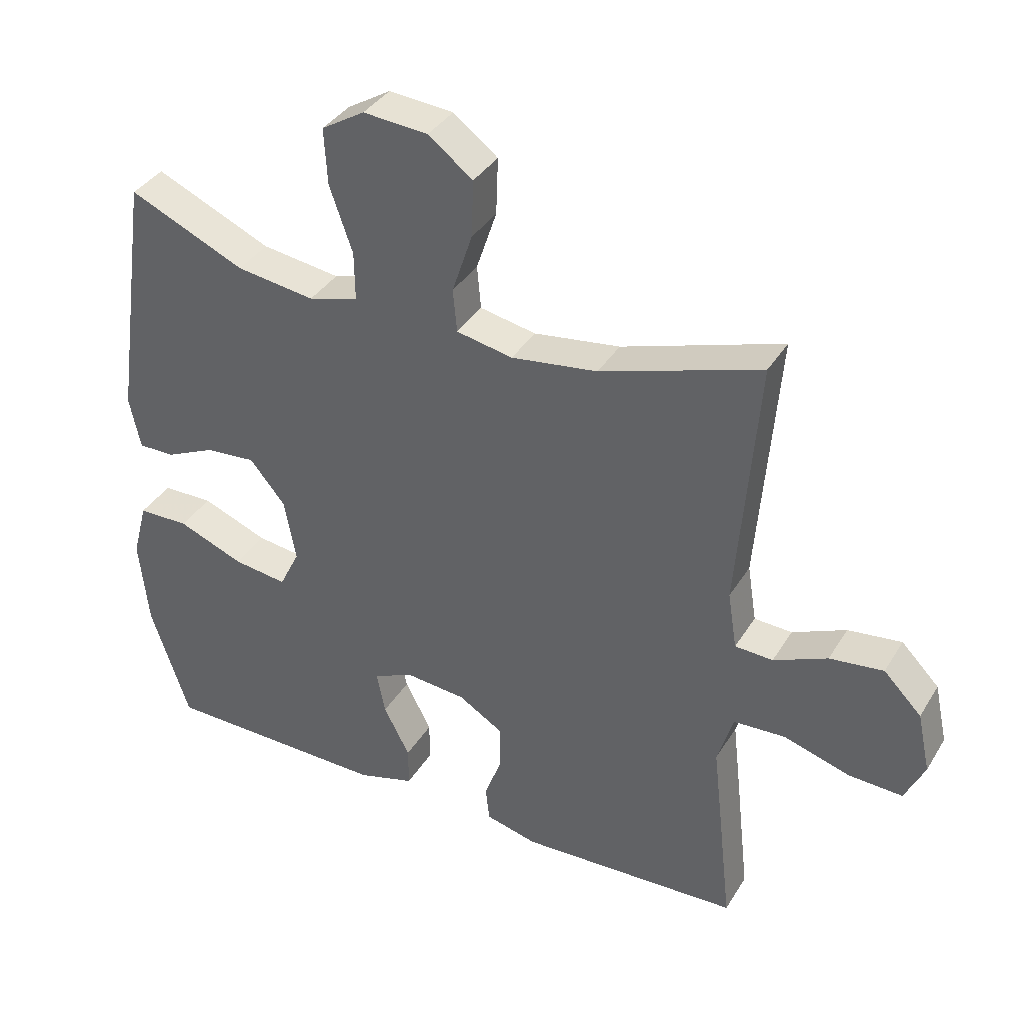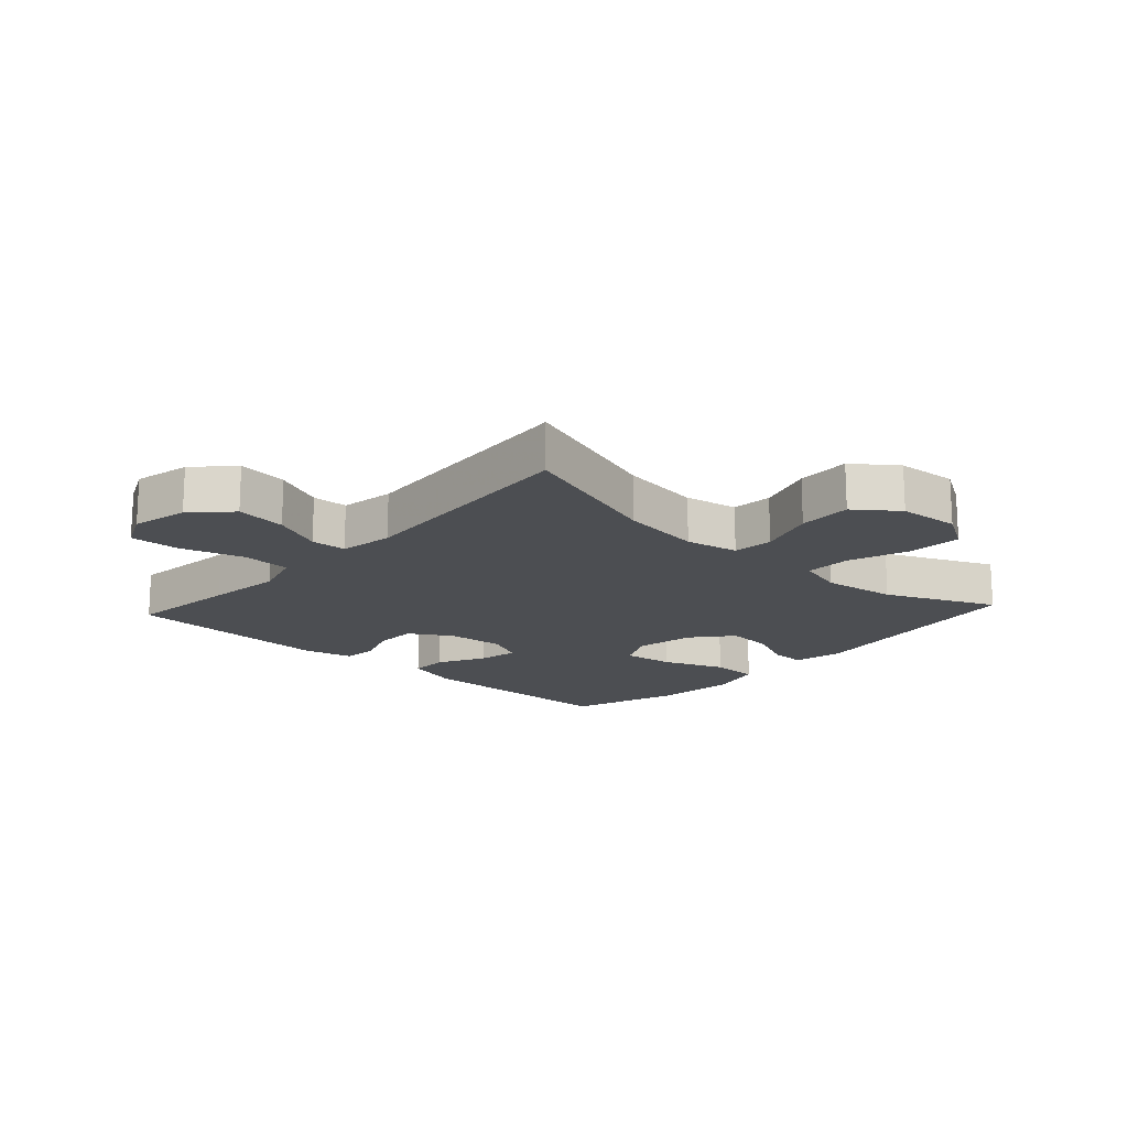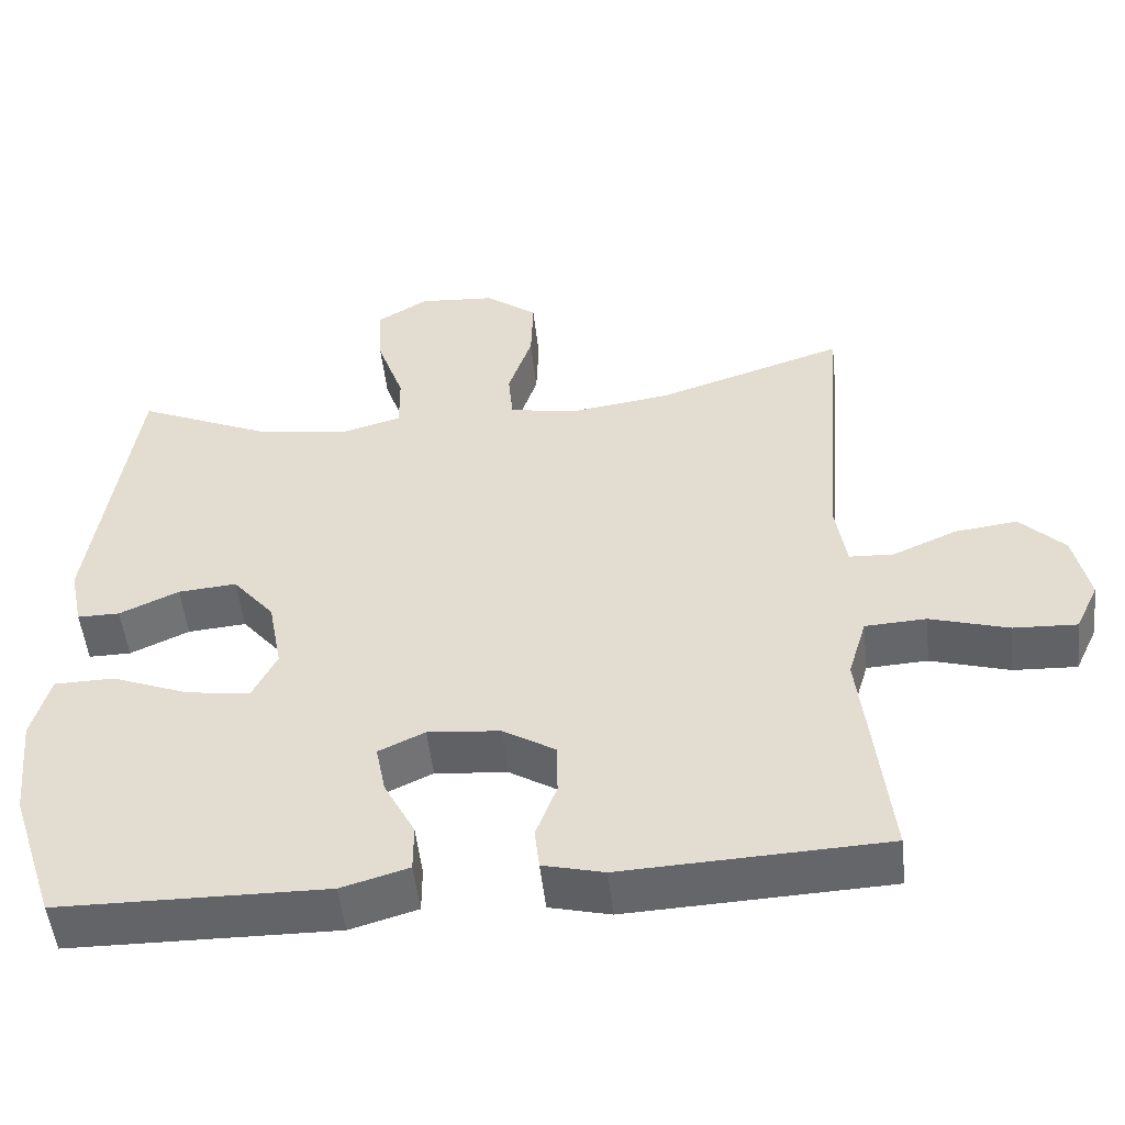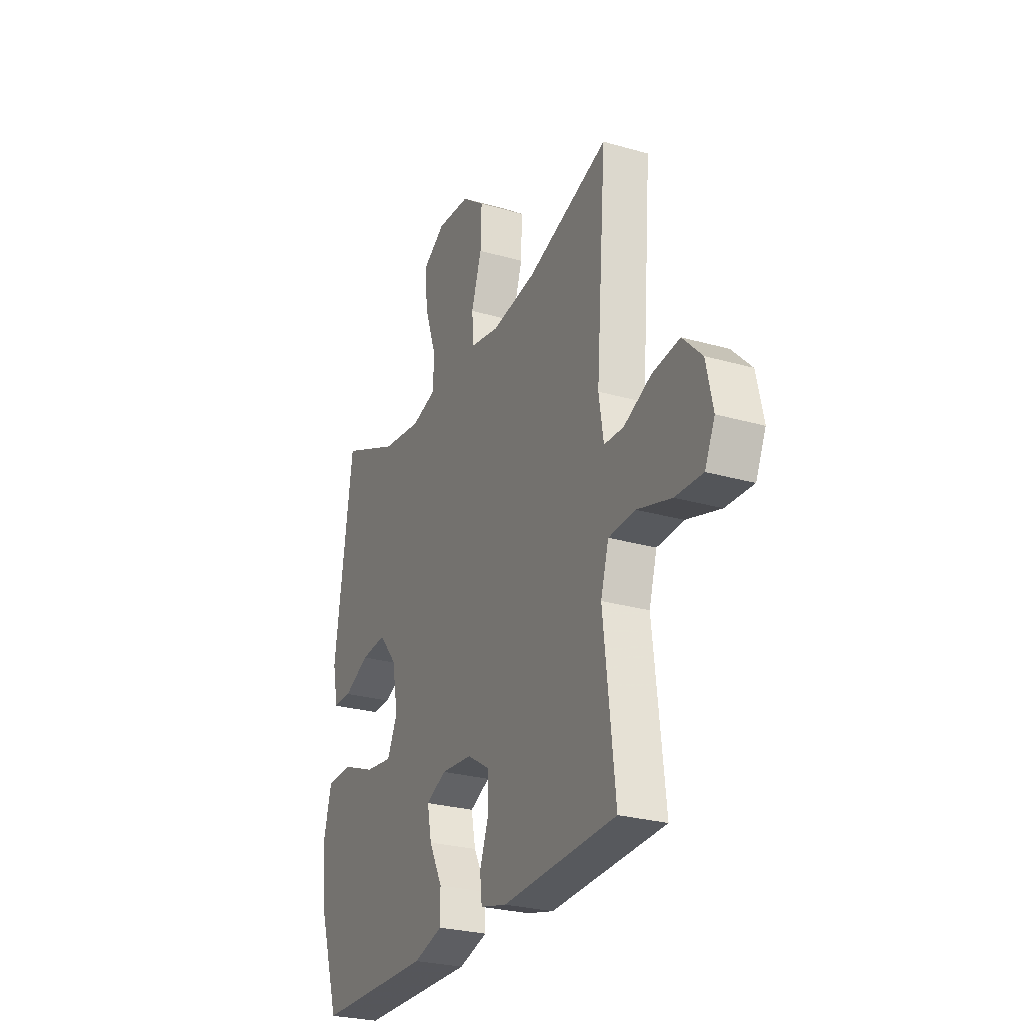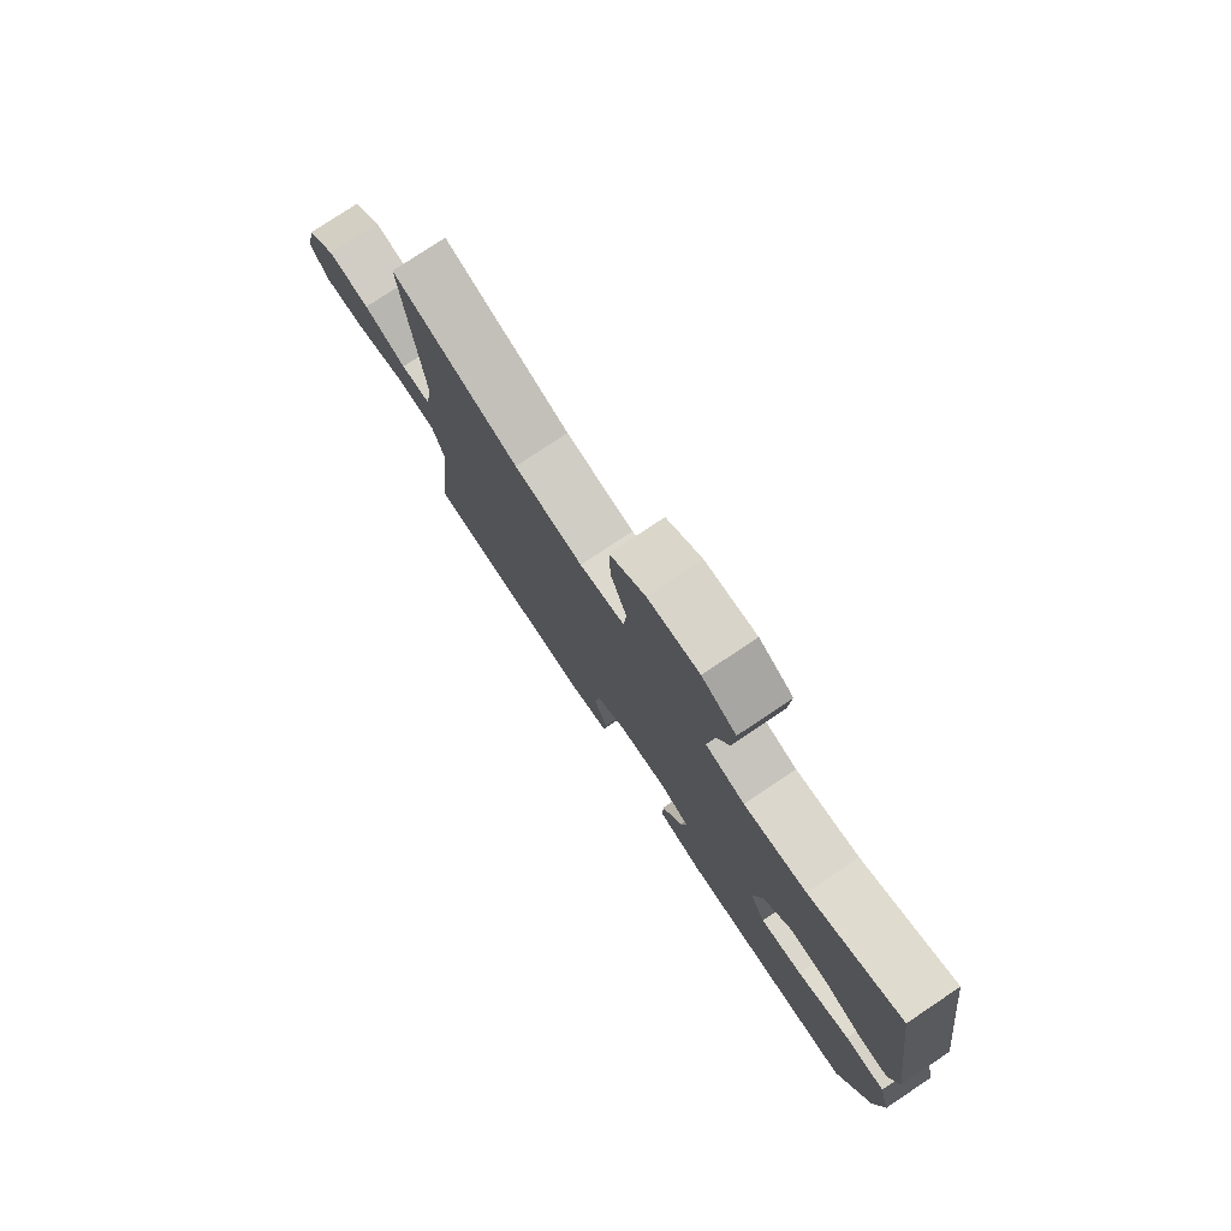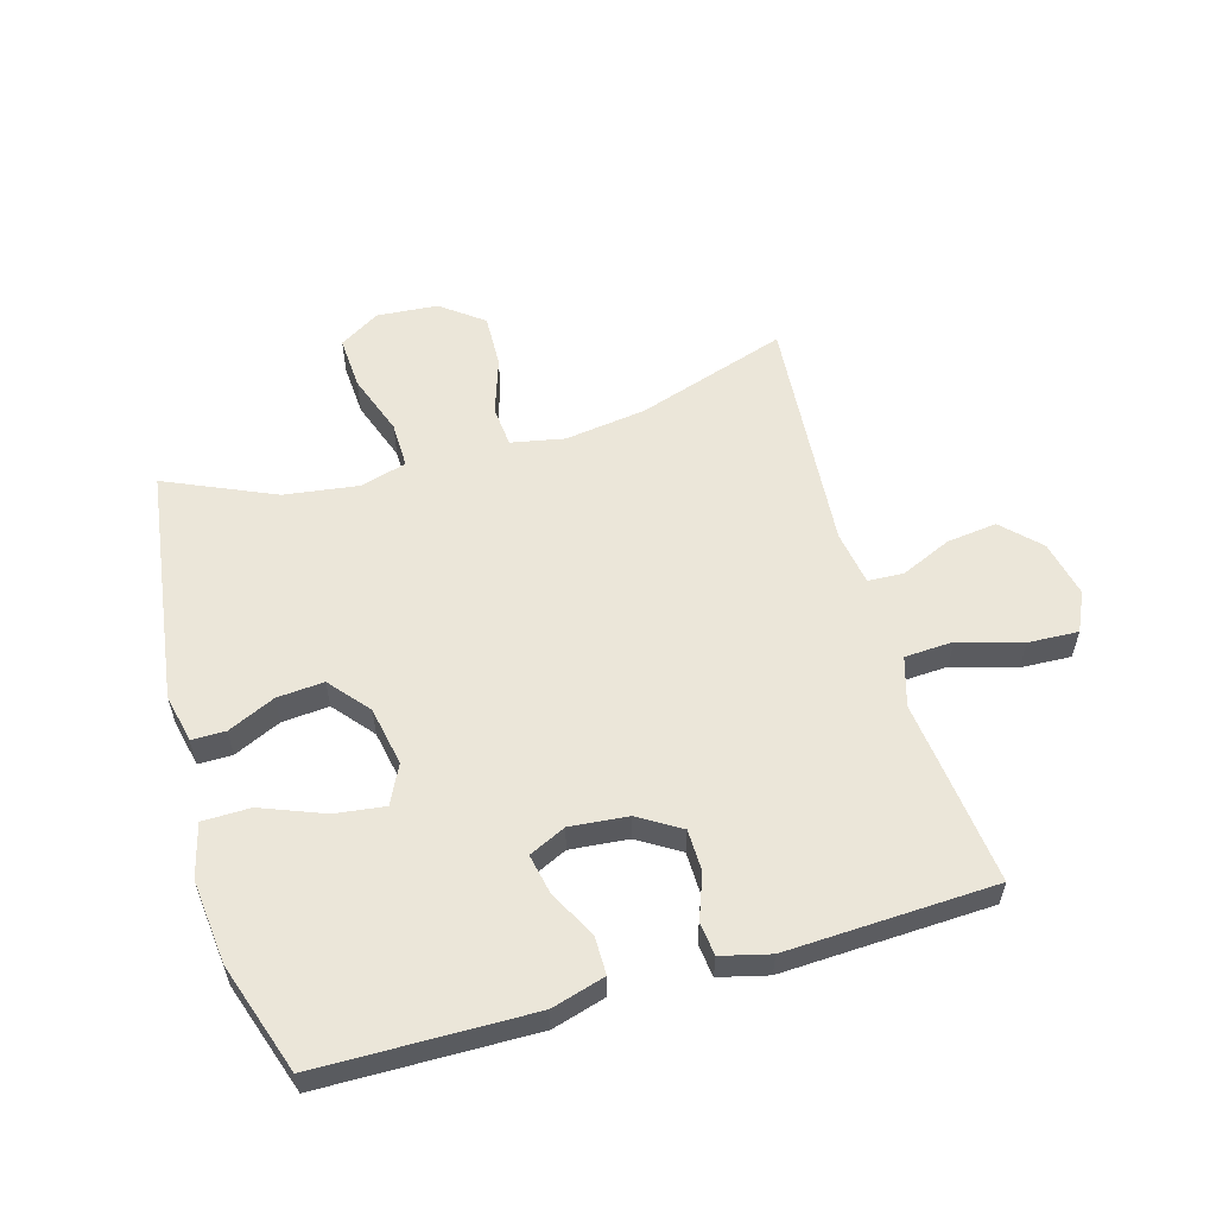
<metadata>
{"format":"obj","ext":"obj","renderer":"f3d","projection":"perspective","resolution":1024,"background":"white","views":[{"elev":36.9,"azim":-152.1,"up":"+Z"},{"elev":-16.9,"azim":-42.5,"up":"+Y"},{"elev":-51.3,"azim":-173.7,"up":"+Z"},{"elev":-27.0,"azim":-114.0,"up":"+Z"},{"elev":78.1,"azim":56.3,"up":"+Z"},{"elev":57.1,"azim":163.8,"up":"+Y"}]}
</metadata>
<code>
v -0.5 0.07 -0.5
v -0.48 0.07 -0.32
v -0.466 0.07 -0.198
v -0.49 0.07 -0.118
v -0.569 0.07 -0.114
v -0.671 0.07 -0.145
v -0.753 0.07 -0.149
v -0.783 0.07 -0.085
v -0.763 0.07 0.007
v -0.705 0.07 0.066
v -0.623 0.07 0.056
v -0.541 0.07 0.02
v -0.483 0.07 0.023
v -0.469 0.07 0.111
v -0.5 0.07 0.5
v -0.255 0.07 0.421
v -0.123 0.07 0.403
v -0.037 0.07 0.42
v -0.031 0.07 0.486
v -0.062 0.07 0.579
v -0.065 0.07 0.666
v 0.003 0.07 0.718
v 0.102 0.07 0.726
v 0.168 0.07 0.686
v 0.163 0.07 0.6
v 0.128 0.07 0.5
v 0.127 0.07 0.425
v 0.203 0.07 0.404
v 0.323 0.07 0.421
v 0.5 0.07 0.5
v 0.555 0.07 0.115
v 0.538 0.07 0.035
v 0.483 0.07 0.035
v 0.406 0.07 0.07
v 0.33 0.07 0.076
v 0.276 0.07 0.011
v 0.258 0.07 -0.085
v 0.289 0.07 -0.148
v 0.371 0.07 -0.137
v 0.472 0.07 -0.097
v 0.55 0.07 -0.098
v 0.573 0.07 -0.185
v 0.559 0.07 -0.321
v 0.5 0.07 -0.5
v 0.154 0.07 -0.506
v 0.067 0.07 -0.481
v 0.067 0.07 -0.419
v 0.107 0.07 -0.342
v 0.12 0.07 -0.277
v 0.06 0.07 -0.249
v -0.034 0.07 -0.258
v -0.102 0.07 -0.3
v -0.103 0.07 -0.368
v -0.076 0.07 -0.44
v -0.082 0.07 -0.494
v -0.161 0.07 -0.514
v -0.5 0 -0.5
v -0.48 0 -0.32
v -0.466 0 -0.198
v -0.49 0 -0.118
v -0.569 0 -0.114
v -0.671 0 -0.145
v -0.753 0 -0.149
v -0.783 0 -0.085
v -0.763 0 0.007
v -0.705 0 0.066
v -0.623 0 0.056
v -0.541 0 0.02
v -0.483 0 0.023
v -0.469 0 0.111
v -0.5 0 0.5
v -0.255 0 0.421
v -0.123 0 0.403
v -0.037 0 0.42
v -0.031 0 0.486
v -0.062 0 0.579
v -0.065 0 0.666
v 0.003 0 0.718
v 0.102 0 0.726
v 0.168 0 0.686
v 0.163 0 0.6
v 0.128 0 0.5
v 0.127 0 0.425
v 0.203 0 0.404
v 0.323 0 0.421
v 0.5 0 0.5
v 0.555 0 0.115
v 0.538 0 0.035
v 0.483 0 0.035
v 0.406 0 0.07
v 0.33 0 0.076
v 0.276 0 0.011
v 0.258 0 -0.085
v 0.289 0 -0.148
v 0.371 0 -0.137
v 0.472 0 -0.097
v 0.55 0 -0.098
v 0.573 0 -0.185
v 0.559 0 -0.321
v 0.5 0 -0.5
v 0.154 0 -0.506
v 0.067 0 -0.481
v 0.067 0 -0.419
v 0.107 0 -0.342
v 0.12 0 -0.277
v 0.06 0 -0.249
v -0.034 0 -0.258
v -0.102 0 -0.3
v -0.103 0 -0.368
v -0.076 0 -0.44
v -0.082 0 -0.494
v -0.161 0 -0.514
f 53 54 55 56
f 52 53 56 1
f 51 52 1 2
f 45 46 47 48
f 45 48 49
f 44 45 49
f 43 44 49
f 42 43 49 50
f 39 40 41 42
f 38 39 42 50
f 31 32 33 34
f 29 30 31 34
f 28 29 34 35
f 27 28 35 36
f 23 24 25 26
f 23 26 27
f 22 23 27
f 19 20 21 22
f 18 19 22 27
f 17 18 27 36
f 14 15 16
f 13 14 16 17
f 9 10 11 12
f 9 12 13
f 8 9 13
f 5 6 7 8
f 4 5 8 13
f 3 4 13 17
f 51 2 3 17
f 37 38 50 51
f 17 36 37 51
f 112 111 110 109
f 57 112 109 108
f 58 57 108 107
f 104 103 102 101
f 105 104 101
f 105 101 100
f 105 100 99
f 106 105 99 98
f 98 97 96 95
f 106 98 95 94
f 90 89 88 87
f 90 87 86 85
f 91 90 85 84
f 92 91 84 83
f 82 81 80 79
f 83 82 79
f 83 79 78
f 78 77 76 75
f 83 78 75 74
f 92 83 74 73
f 72 71 70
f 73 72 70 69
f 68 67 66 65
f 69 68 65
f 69 65 64
f 64 63 62 61
f 69 64 61 60
f 73 69 60 59
f 73 59 58 107
f 107 106 94 93
f 107 93 92 73
f 1 57 58 2
f 2 58 59 3
f 3 59 60 4
f 4 60 61 5
f 5 61 62 6
f 6 62 63 7
f 7 63 64 8
f 8 64 65 9
f 9 65 66 10
f 10 66 67 11
f 11 67 68 12
f 12 68 69 13
f 13 69 70 14
f 14 70 71 15
f 15 71 72 16
f 16 72 73 17
f 17 73 74 18
f 18 74 75 19
f 19 75 76 20
f 20 76 77 21
f 21 77 78 22
f 22 78 79 23
f 23 79 80 24
f 24 80 81 25
f 25 81 82 26
f 26 82 83 27
f 27 83 84 28
f 28 84 85 29
f 29 85 86 30
f 30 86 87 31
f 31 87 88 32
f 32 88 89 33
f 33 89 90 34
f 34 90 91 35
f 35 91 92 36
f 36 92 93 37
f 37 93 94 38
f 38 94 95 39
f 39 95 96 40
f 40 96 97 41
f 41 97 98 42
f 42 98 99 43
f 43 99 100 44
f 44 100 101 45
f 45 101 102 46
f 46 102 103 47
f 47 103 104 48
f 48 104 105 49
f 49 105 106 50
f 50 106 107 51
f 51 107 108 52
f 52 108 109 53
f 53 109 110 54
f 54 110 111 55
f 55 111 112 56
f 56 112 57 1

</code>
